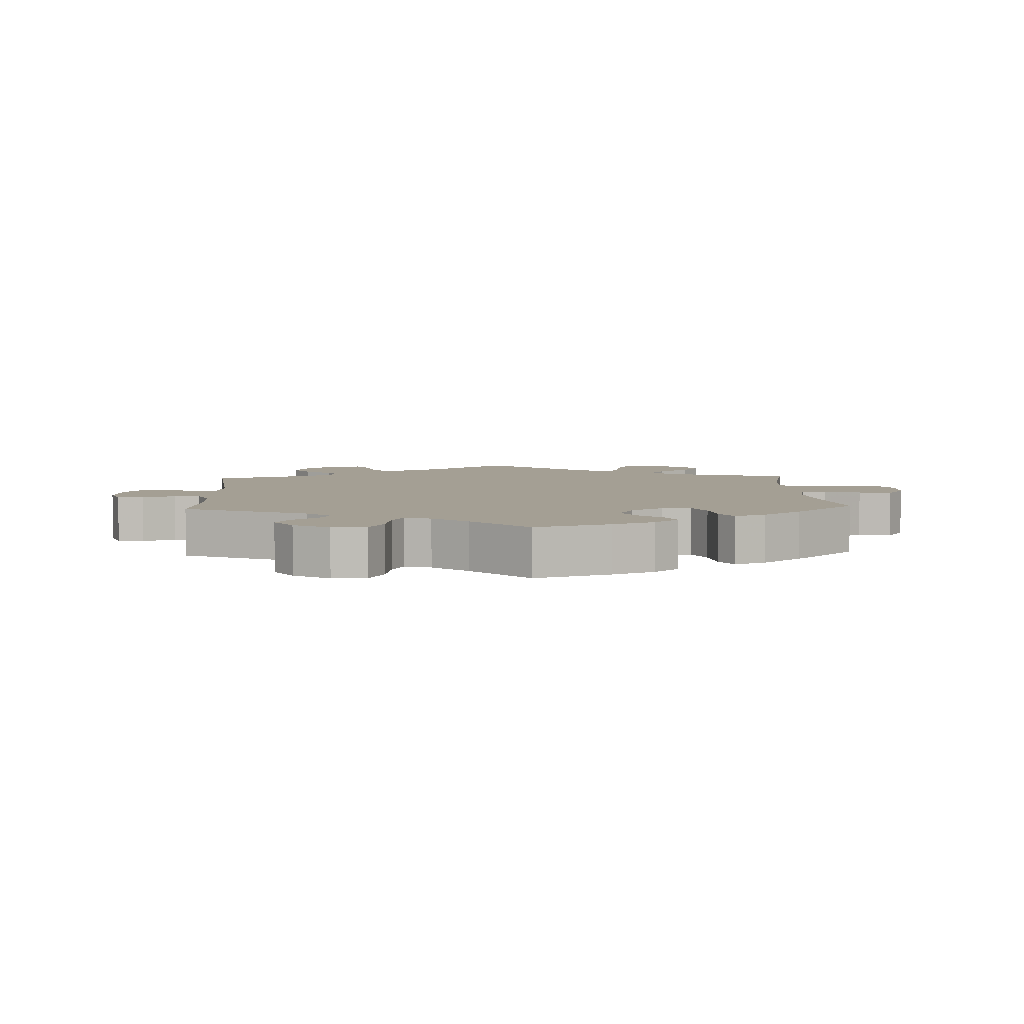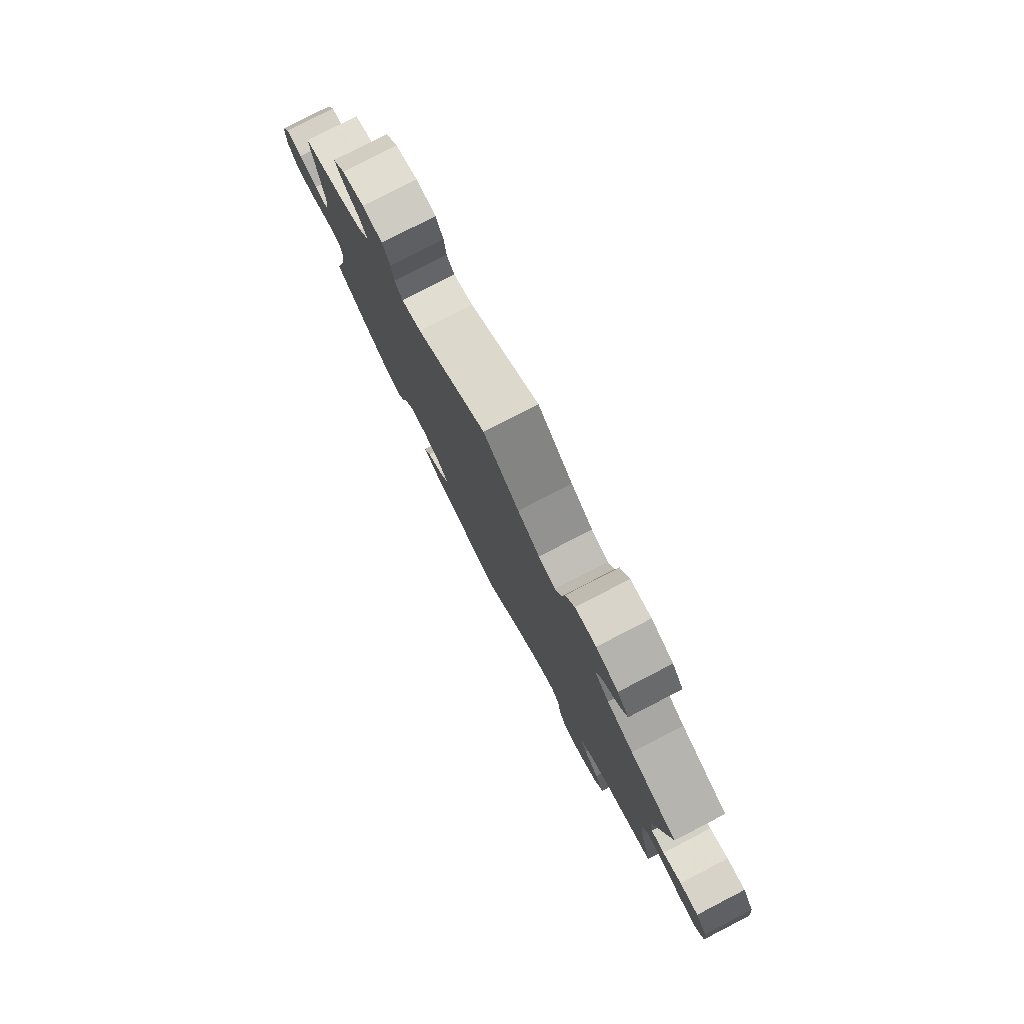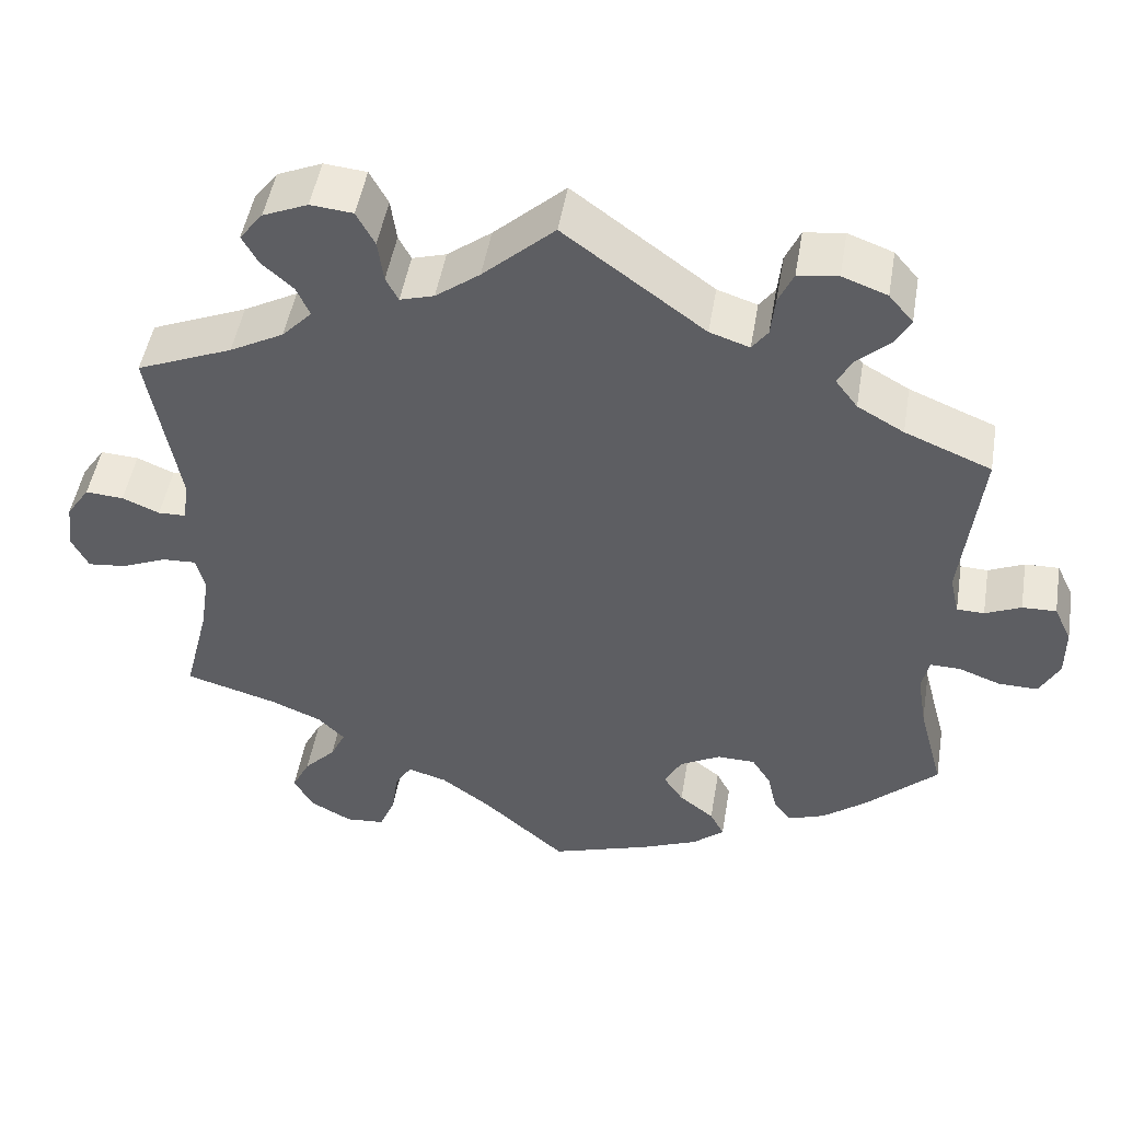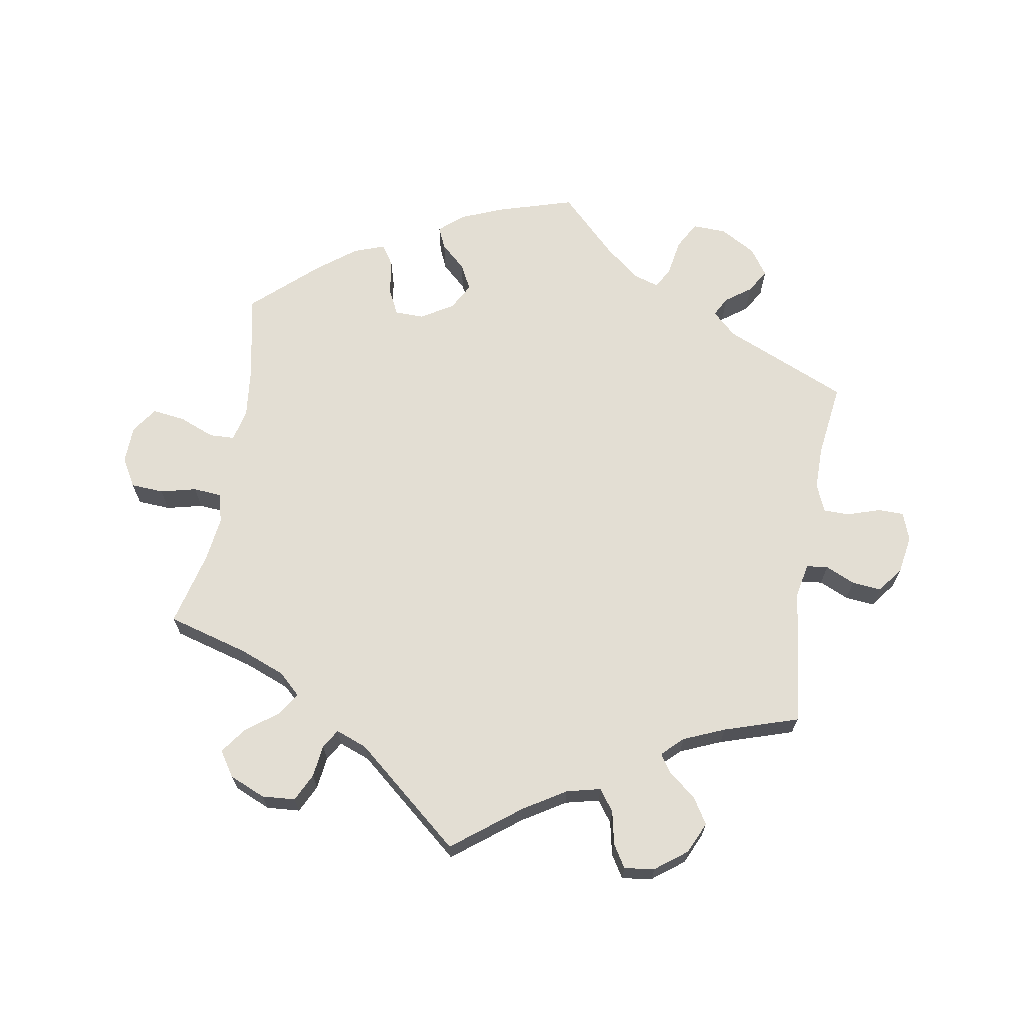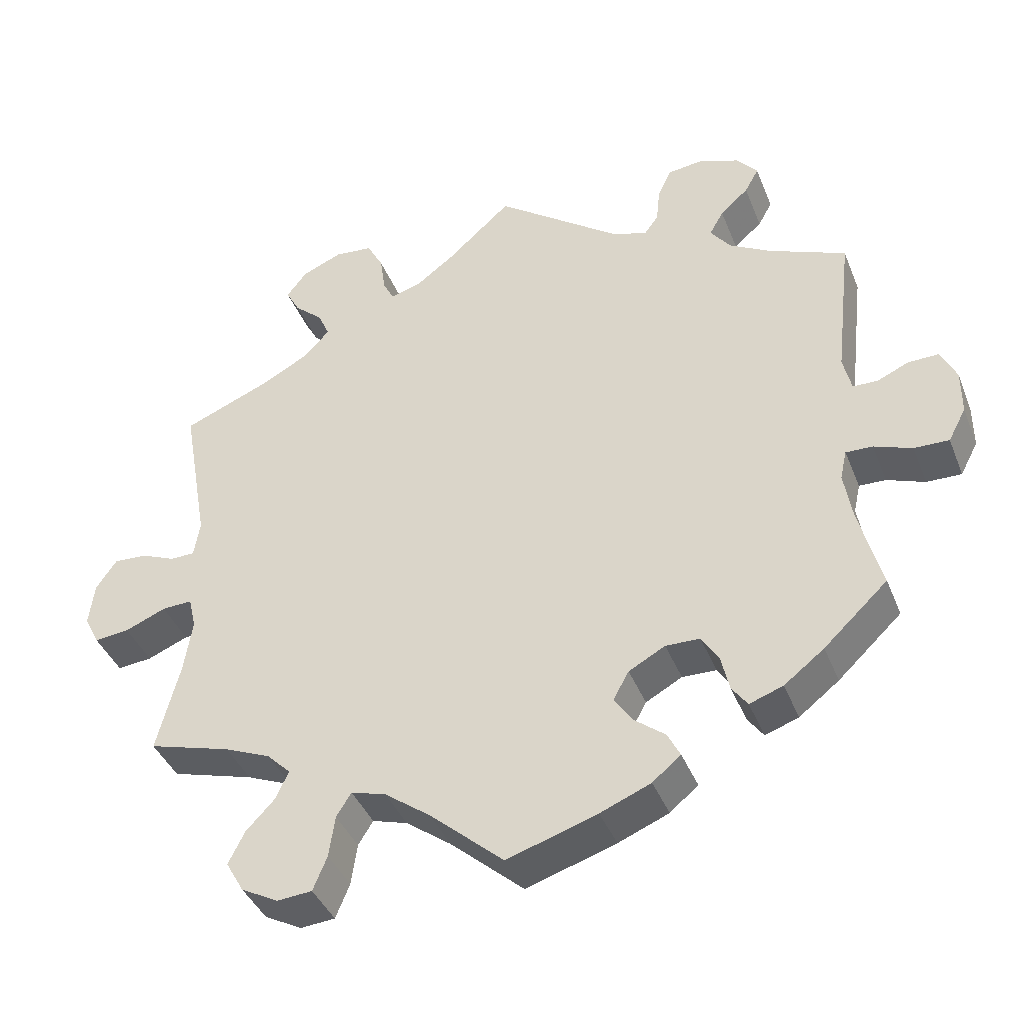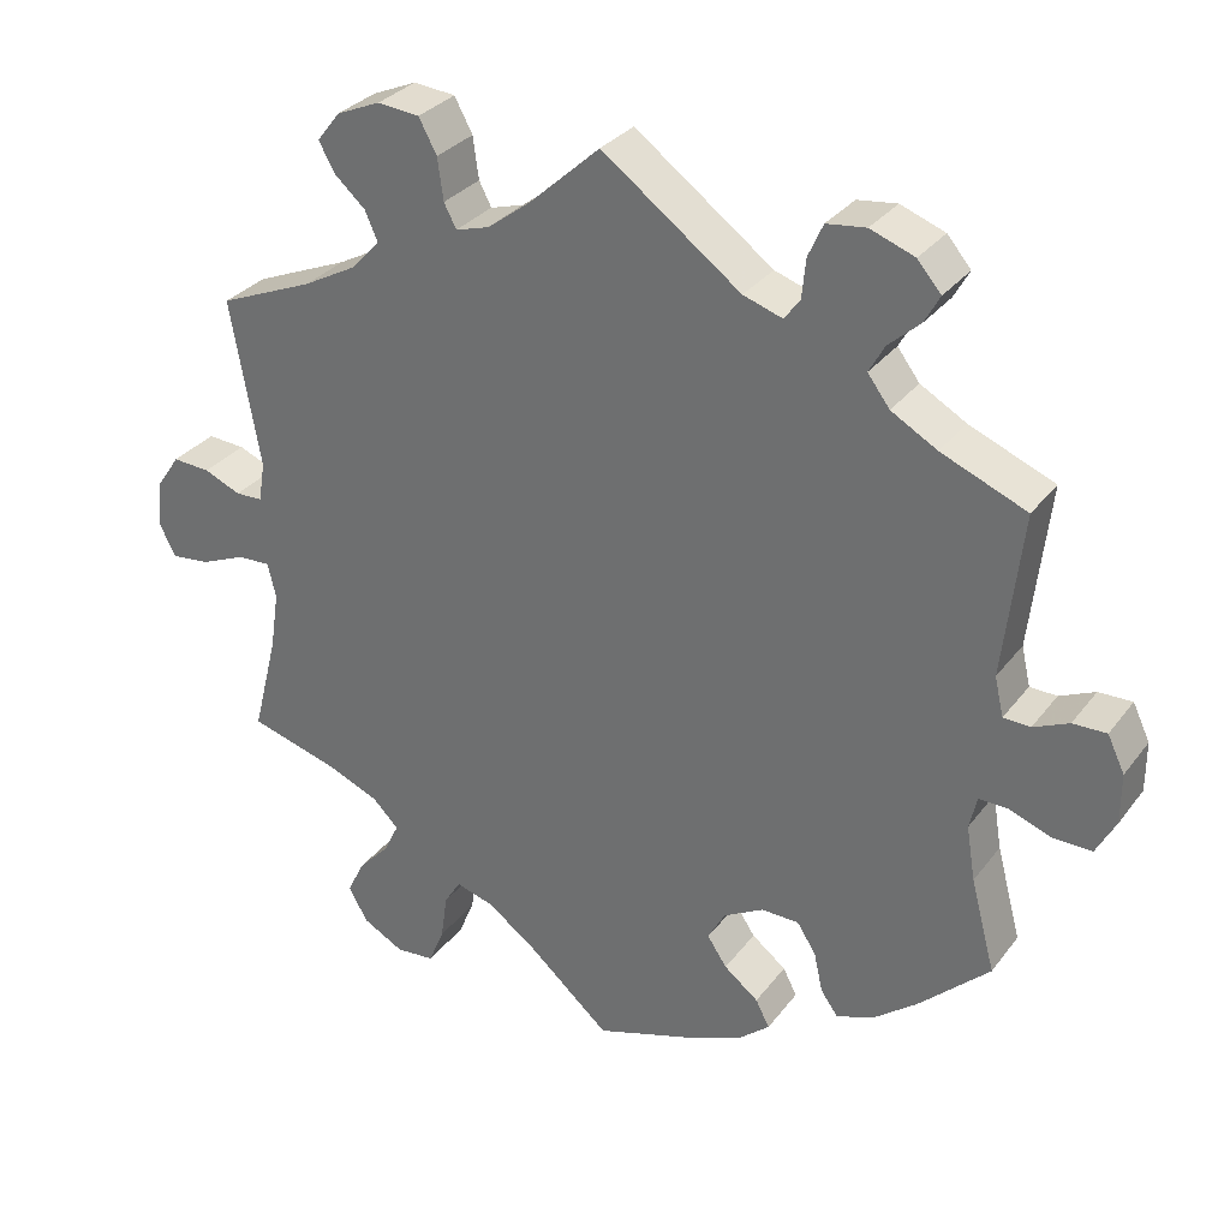
<metadata>
{"format":"obj","ext":"obj","renderer":"f3d","projection":"perspective","resolution":1024,"background":"white","views":[{"elev":5.5,"azim":117.1,"up":"+Y"},{"elev":79.6,"azim":-117.3,"up":"+Z"},{"elev":48.6,"azim":9.5,"up":"+Z"},{"elev":67.3,"azim":-50.4,"up":"+Y"},{"elev":-40.3,"azim":20.6,"up":"+Z"},{"elev":31.0,"azim":30.4,"up":"+Z"}]}
</metadata>
<code>
v 0.478 0.07 0.09
v 0.489 0.07 0.042
v 0.522 0.07 0.041
v 0.565 0.07 0.06
v 0.606 0.07 0.061
v 0.627 0.07 0.017
v 0.627 0.07 -0.044
v 0.603 0.07 -0.089
v 0.556 0.07 -0.088
v 0.505 0.07 -0.069
v 0.469 0.07 -0.068
v 0.46 0.07 -0.108
v 0.471 0.07 -0.175
v 0.501 0.07 -0.288
v 0.415 0.07 -0.369
v 0.361 0.07 -0.411
v 0.316 0.07 -0.427
v 0.295 0.07 -0.398
v 0.284 0.07 -0.349
v 0.261 0.07 -0.313
v 0.215 0.07 -0.312
v 0.166 0.07 -0.339
v 0.145 0.07 -0.377
v 0.169 0.07 -0.413
v 0.211 0.07 -0.446
v 0.228 0.07 -0.479
v 0.19 0.07 -0.511
v 0.122 0.07 -0.539
v 0.001 0.07 -0.578
v -0.098 0.07 -0.491
v -0.159 0.07 -0.446
v -0.206 0.07 -0.432
v -0.226 0.07 -0.464
v -0.234 0.07 -0.52
v -0.253 0.07 -0.566
v -0.3 0.07 -0.57
v -0.35 0.07 -0.543
v -0.374 0.07 -0.501
v -0.352 0.07 -0.457
v -0.314 0.07 -0.417
v -0.296 0.07 -0.379
v -0.328 0.07 -0.347
v -0.39 0.07 -0.321
v -0.501 0.07 -0.289
v -0.47 0.07 -0.167
v -0.459 0.07 -0.095
v -0.469 0.07 -0.052
v -0.51 0.07 -0.054
v -0.565 0.07 -0.077
v -0.612 0.07 -0.082
v -0.632 0.07 -0.042
v -0.625 0.07 0.016
v -0.597 0.07 0.057
v -0.551 0.07 0.054
v -0.506 0.07 0.035
v -0.473 0.07 0.036
v -0.465 0.07 0.085
v -0.501 0.07 0.289
v -0.385 0.07 0.337
v -0.32 0.07 0.372
v -0.284 0.07 0.41
v -0.3 0.07 0.446
v -0.338 0.07 0.48
v -0.357 0.07 0.515
v -0.329 0.07 0.551
v -0.275 0.07 0.574
v -0.224 0.07 0.569
v -0.202 0.07 0.528
v -0.195 0.07 0.477
v -0.18 0.07 0.448
v -0.139 0.07 0.46
v -0.086 0.07 0.5
v 0 0.07 0.578
v 0.169 0.07 0.453
v 0.217 0.07 0.437
v 0.236 0.07 0.463
v 0.241 0.07 0.511
v 0.259 0.07 0.551
v 0.307 0.07 0.557
v 0.361 0.07 0.537
v 0.39 0.07 0.503
v 0.371 0.07 0.469
v 0.333 0.07 0.435
v 0.314 0.07 0.401
v 0.341 0.07 0.365
v 0.397 0.07 0.333
v 0.501 0.07 0.29
v 0.478 0 0.09
v 0.489 0 0.042
v 0.522 0 0.041
v 0.565 0 0.06
v 0.606 0 0.061
v 0.627 0 0.017
v 0.627 0 -0.044
v 0.603 0 -0.089
v 0.556 0 -0.088
v 0.505 0 -0.069
v 0.469 0 -0.068
v 0.46 0 -0.108
v 0.471 0 -0.175
v 0.501 0 -0.288
v 0.415 0 -0.369
v 0.361 0 -0.411
v 0.316 0 -0.427
v 0.295 0 -0.398
v 0.284 0 -0.349
v 0.261 0 -0.313
v 0.215 0 -0.312
v 0.166 0 -0.339
v 0.145 0 -0.377
v 0.169 0 -0.413
v 0.211 0 -0.446
v 0.228 0 -0.479
v 0.19 0 -0.511
v 0.122 0 -0.539
v 0.001 0 -0.578
v -0.098 0 -0.491
v -0.159 0 -0.446
v -0.206 0 -0.432
v -0.226 0 -0.464
v -0.234 0 -0.52
v -0.253 0 -0.566
v -0.3 0 -0.57
v -0.35 0 -0.543
v -0.374 0 -0.501
v -0.352 0 -0.457
v -0.314 0 -0.417
v -0.296 0 -0.379
v -0.328 0 -0.347
v -0.39 0 -0.321
v -0.501 0 -0.289
v -0.47 0 -0.167
v -0.459 0 -0.095
v -0.469 0 -0.052
v -0.51 0 -0.054
v -0.565 0 -0.077
v -0.612 0 -0.082
v -0.632 0 -0.042
v -0.625 0 0.016
v -0.597 0 0.057
v -0.551 0 0.054
v -0.506 0 0.035
v -0.473 0 0.036
v -0.465 0 0.085
v -0.501 0 0.289
v -0.385 0 0.337
v -0.32 0 0.372
v -0.284 0 0.41
v -0.3 0 0.446
v -0.338 0 0.48
v -0.357 0 0.515
v -0.329 0 0.551
v -0.275 0 0.574
v -0.224 0 0.569
v -0.202 0 0.528
v -0.195 0 0.477
v -0.18 0 0.448
v -0.139 0 0.46
v -0.086 0 0.5
v 0 0 0.578
v 0.169 0 0.453
v 0.217 0 0.437
v 0.236 0 0.463
v 0.241 0 0.511
v 0.259 0 0.551
v 0.307 0 0.557
v 0.361 0 0.537
v 0.39 0 0.503
v 0.371 0 0.469
v 0.333 0 0.435
v 0.314 0 0.401
v 0.341 0 0.365
v 0.397 0 0.333
v 0.501 0 0.29
f 86 87 1
f 85 86 1 2
f 84 85 2
f 80 81 82 83
f 80 83 84
f 79 80 84
f 76 77 78 79
f 75 76 79 84
f 74 75 84 2
f 72 73 74 2
f 66 67 68 69
f 66 69 70
f 65 66 70
f 62 63 64 65
f 61 62 65 70
f 60 61 70 71
f 57 58 59
f 56 57 59 60
f 52 53 54 55
f 52 55 56
f 51 52 56
f 48 49 50 51
f 47 48 51 56
f 46 47 56 60
f 43 44 45
f 42 43 45 46
f 41 42 46 60
f 37 38 39 40
f 37 40 41
f 36 37 41
f 33 34 35 36
f 32 33 36 41
f 31 32 41 60
f 27 28 29 30
f 24 25 26 27
f 23 24 27 30
f 22 23 30 31
f 16 17 18 19
f 16 19 20
f 13 14 15 16
f 12 13 16 20
f 11 12 20 21
f 7 8 9 10
f 7 10 11
f 6 7 11
f 3 4 5 6
f 2 3 6 11
f 71 72 2 11
f 22 31 60 71
f 11 21 22 71
f 88 174 173
f 89 88 173 172
f 89 172 171
f 170 169 168 167
f 171 170 167
f 171 167 166
f 166 165 164 163
f 171 166 163 162
f 89 171 162 161
f 89 161 160 159
f 156 155 154 153
f 157 156 153
f 157 153 152
f 152 151 150 149
f 157 152 149 148
f 158 157 148 147
f 146 145 144
f 147 146 144 143
f 142 141 140 139
f 143 142 139
f 143 139 138
f 138 137 136 135
f 143 138 135 134
f 147 143 134 133
f 132 131 130
f 133 132 130 129
f 147 133 129 128
f 127 126 125 124
f 128 127 124
f 128 124 123
f 123 122 121 120
f 128 123 120 119
f 147 128 119 118
f 117 116 115 114
f 114 113 112 111
f 117 114 111 110
f 118 117 110 109
f 106 105 104 103
f 107 106 103
f 103 102 101 100
f 107 103 100 99
f 108 107 99 98
f 97 96 95 94
f 98 97 94
f 98 94 93
f 93 92 91 90
f 98 93 90 89
f 98 89 159 158
f 158 147 118 109
f 158 109 108 98
f 1 88 89 2
f 2 89 90 3
f 3 90 91 4
f 4 91 92 5
f 5 92 93 6
f 6 93 94 7
f 7 94 95 8
f 8 95 96 9
f 9 96 97 10
f 10 97 98 11
f 11 98 99 12
f 12 99 100 13
f 13 100 101 14
f 14 101 102 15
f 15 102 103 16
f 16 103 104 17
f 17 104 105 18
f 18 105 106 19
f 19 106 107 20
f 20 107 108 21
f 21 108 109 22
f 22 109 110 23
f 23 110 111 24
f 24 111 112 25
f 25 112 113 26
f 26 113 114 27
f 27 114 115 28
f 28 115 116 29
f 29 116 117 30
f 30 117 118 31
f 31 118 119 32
f 32 119 120 33
f 33 120 121 34
f 34 121 122 35
f 35 122 123 36
f 36 123 124 37
f 37 124 125 38
f 38 125 126 39
f 39 126 127 40
f 40 127 128 41
f 41 128 129 42
f 42 129 130 43
f 43 130 131 44
f 44 131 132 45
f 45 132 133 46
f 46 133 134 47
f 47 134 135 48
f 48 135 136 49
f 49 136 137 50
f 50 137 138 51
f 51 138 139 52
f 52 139 140 53
f 53 140 141 54
f 54 141 142 55
f 55 142 143 56
f 56 143 144 57
f 57 144 145 58
f 58 145 146 59
f 59 146 147 60
f 60 147 148 61
f 61 148 149 62
f 62 149 150 63
f 63 150 151 64
f 64 151 152 65
f 65 152 153 66
f 66 153 154 67
f 67 154 155 68
f 68 155 156 69
f 69 156 157 70
f 70 157 158 71
f 71 158 159 72
f 72 159 160 73
f 73 160 161 74
f 74 161 162 75
f 75 162 163 76
f 76 163 164 77
f 77 164 165 78
f 78 165 166 79
f 79 166 167 80
f 80 167 168 81
f 81 168 169 82
f 82 169 170 83
f 83 170 171 84
f 84 171 172 85
f 85 172 173 86
f 86 173 174 87
f 87 174 88 1

</code>
